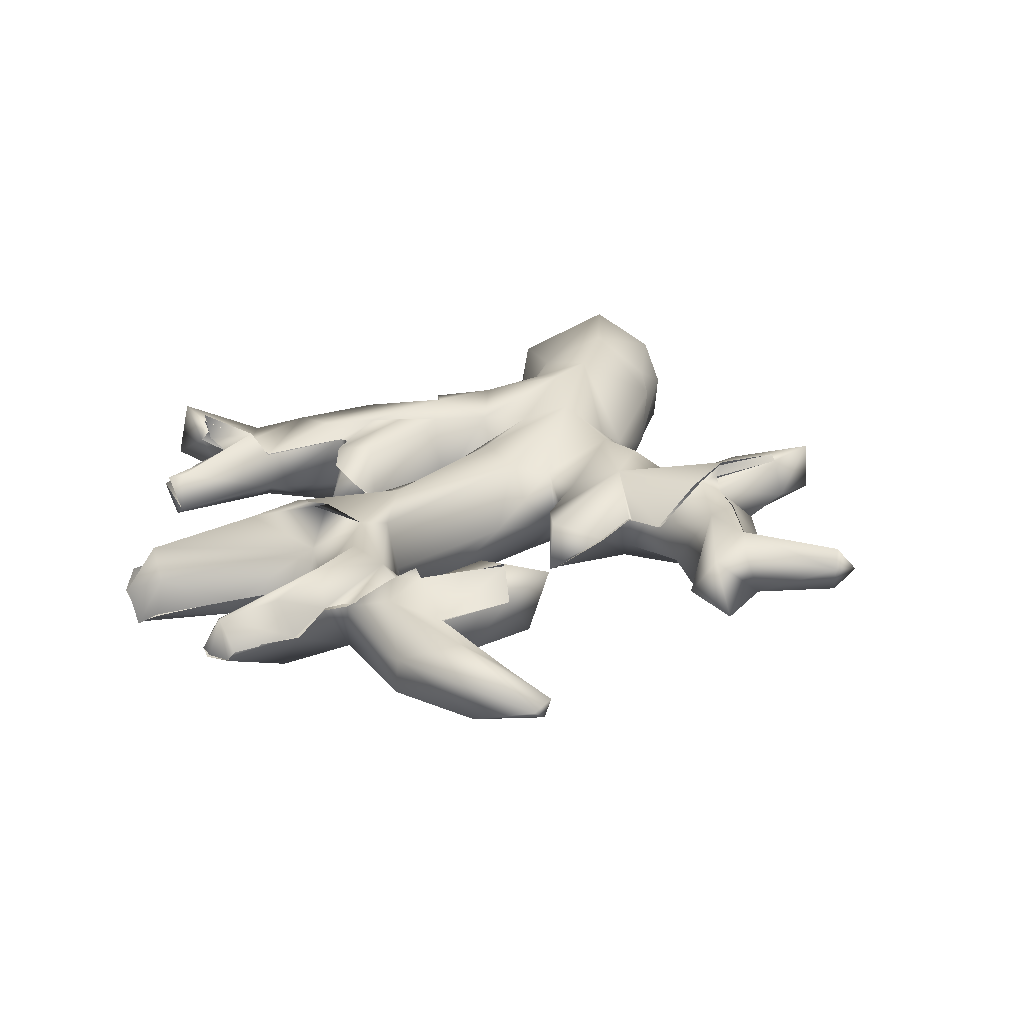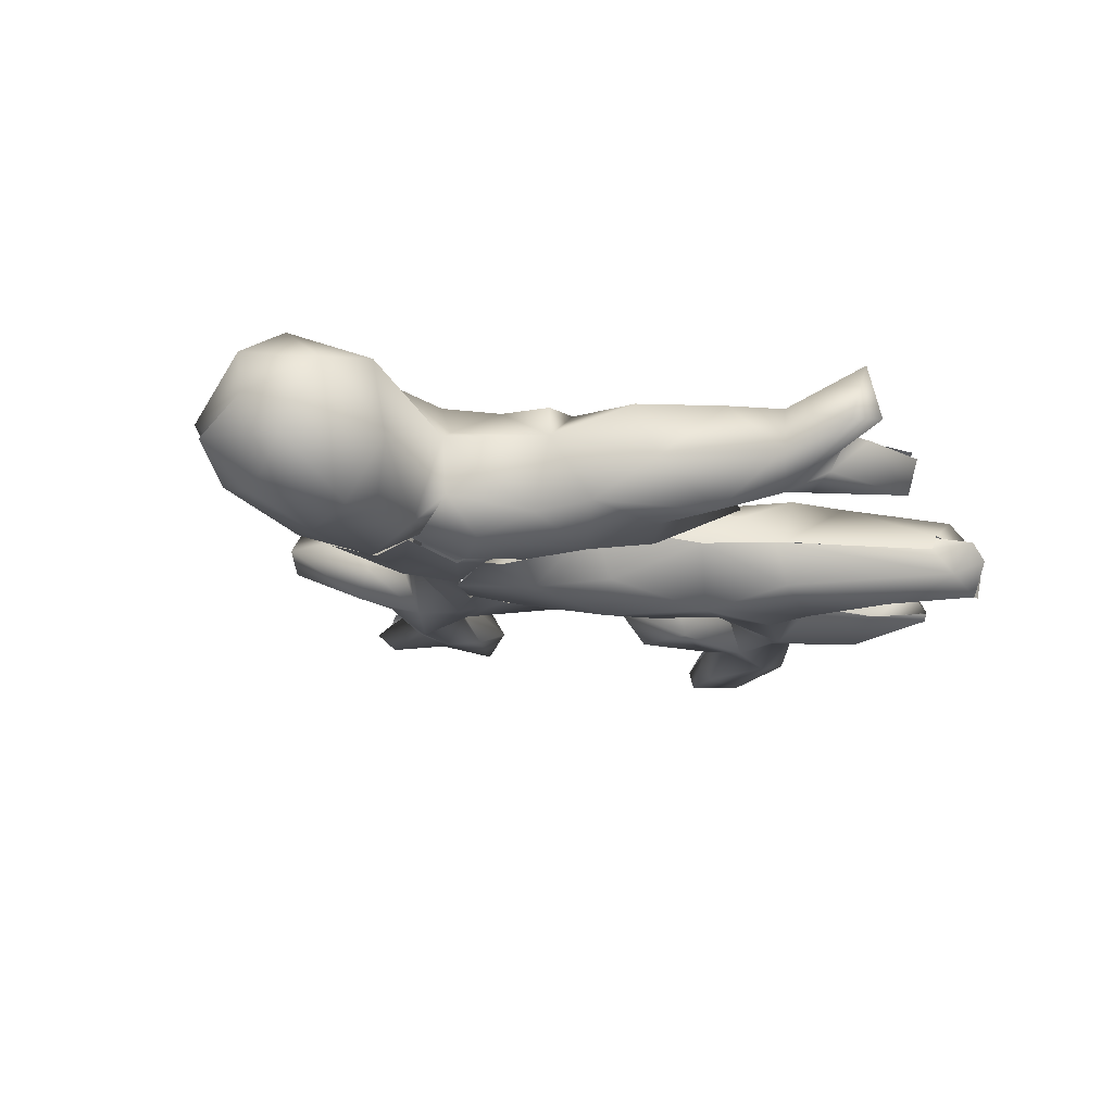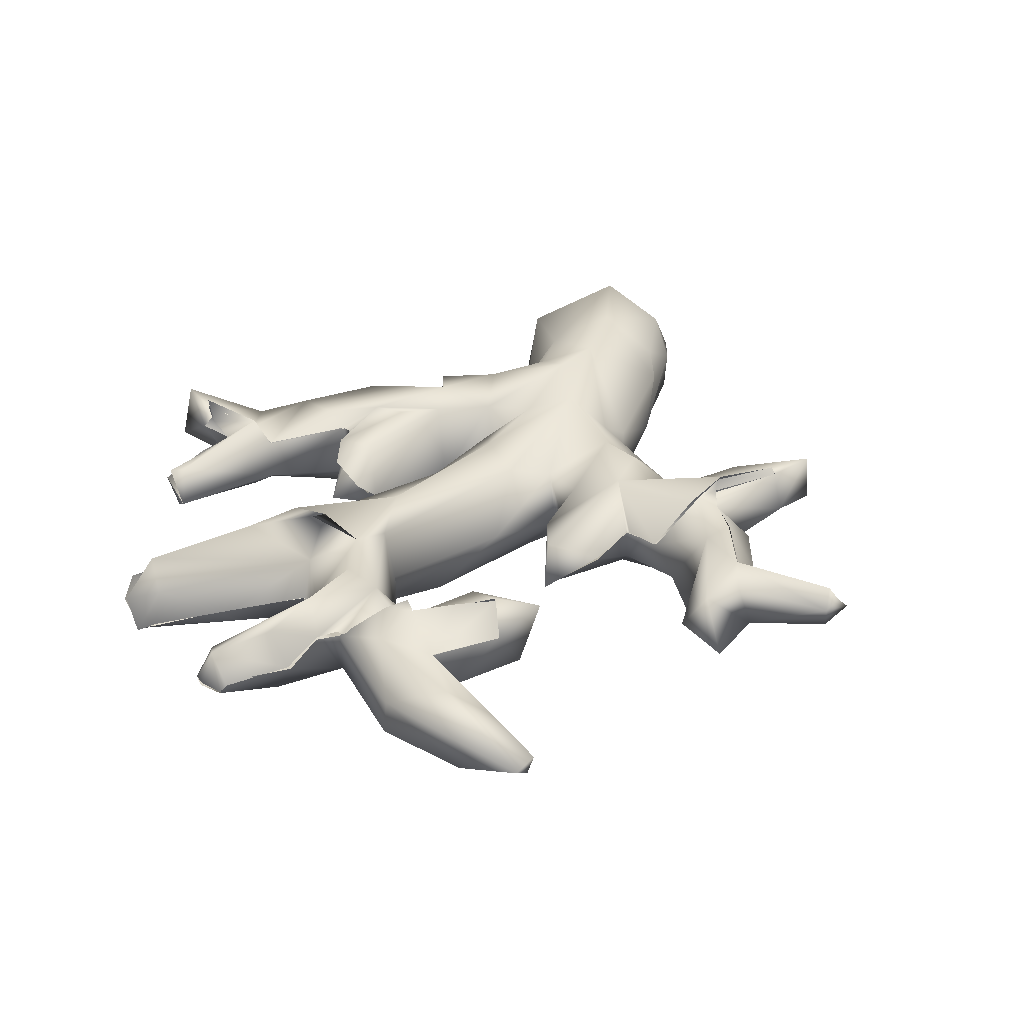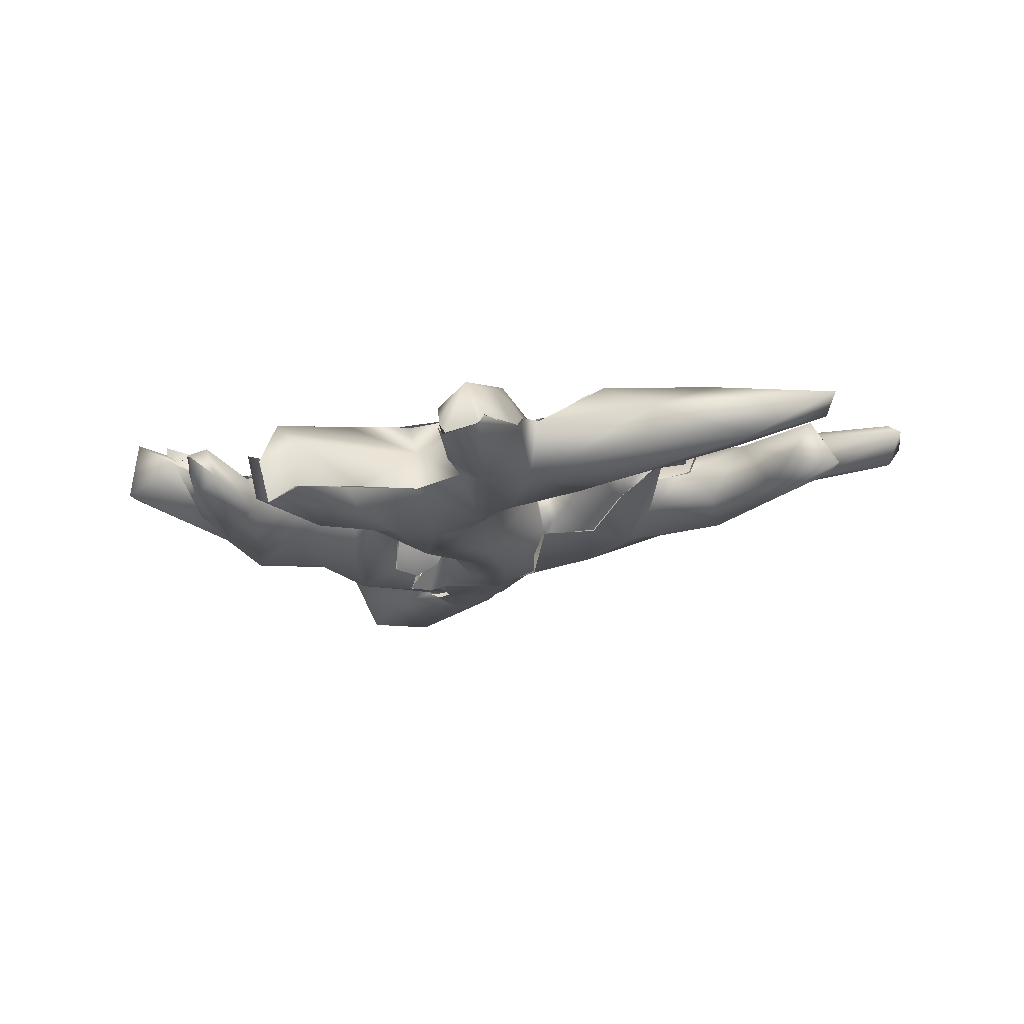
<metadata>
{"format":"obj","ext":"obj","renderer":"f3d","projection":"perspective","resolution":1024,"background":"white","views":[{"elev":26.2,"azim":-155.0,"up":"+Z"},{"elev":-24.2,"azim":48.3,"up":"+Z"},{"elev":33.1,"azim":-153.2,"up":"+Z"},{"elev":-8.6,"azim":171.2,"up":"+Z"}]}
</metadata>
<code>
o Coral_Low:Group43241_meshId0_name
v -173.4 208.9 34.51
v -168.8 207.4 37.67
v -171.4 217.1 33.24
v 10.98 37.33 40.64
v -9.912 28.89 21.79
v -1.682 3.566 26.6
v 26.05 0.3129 37.95
v -88.81 163 31.66
v -96.05 147.7 37.94
v -50.93 158.9 29.46
v -73.54 148.3 26.58
v -99.51 159 29.63
v -94.91 150.2 31.77
v -90.69 159.1 32.16
v -16.57 289.1 29.27
v -12.67 286.1 31.58
v -2.114 287.6 24.88
v -13.72 311.6 28.85
v 60.1 119.5 29.34
v 86.18 139.5 21.73
v 57.66 130 23.36
v 105.2 152.9 21.47
v 73.18 235.6 22.93
v 57.14 236.9 24.98
v 32.3 251.1 27.25
v -111.3 214.7 7.807
v -114 231.8 17.33
v -105.3 185.2 30.39
v 137.3 171.8 14.07
v 123.9 176.9 11.48
v 124.7 142.6 16.95
v 32.42 322.8 24.09
v 24.09 323.5 9.233
v 18.86 307.7 16.08
v -129.9 191.8 12.24
v -137.3 213.1 13.28
v -110.9 194.4 1.191
v -88.38 129.4 13.4
v -74.17 148.1 -7.22
v -75.84 139.7 11.83
v -16.48 152.4 -7.113
v -12.36 150.4 17.6
v -5.625 191.8 4.774
v -40.41 293.5 3.001
v -30.16 297 0.9414
v -9.392 286.6 -9.162
v -28.49 269.8 1.191
v -96.91 169.5 -4.934
v -100.3 152.4 4.272
v -15.91 307.8 -9.235
v -20.59 153.1 -8.266
v -25.58 163.9 4.434
v 65.81 121.7 -31.24
v 54.53 143.7 -9.359
v 64.63 171.3 -9.786
v 51.11 126 -23.21
v 51.29 135.5 -8.889
v 73.09 151.7 -22.25
v 89 138.3 -23.24
v 84.34 107.6 -20.64
v 63.27 95.79 -22.02
v 64.08 251.9 -23.14
v 45.36 208.9 -26.54
v 46.95 246.5 -23.51
v 73.67 229.2 -18.27
v 32.12 106.4 -31.04
v 29.22 121.2 -12.68
v 42.23 111.7 -30.53
v 24.22 18.04 -40.54
v 9.44 58.25 -33.88
v 39.49 54.69 -31.26
v 24.63 -10.19 -33.7
v -0.9146 -6.394 -21.25
v -13.14 13.6 12.5
v -12.89 31.38 -10.74
v -4.551 -4.614 -15.43
v 24.78 79.51 32.88
v 12.14 86.7 37.75
v 6.984 65.5 37.93
v 76.06 93 5.744
v 46.67 92.76 26.49
v 39.28 72.61 13.92
v 59.5 165.6 -0.191
v 66.45 179.2 27.34
v 64.66 195.5 13.83
v 60.53 186.9 5.297
v 80.89 187 18.03
v 62.86 190.4 8.029
v 78.47 185.6 15.59
v 75.85 200.2 7.198
v 90.48 159.7 -4.295
v 116.3 143.9 -25.03
v 108.3 120.7 -5.825
v 102.1 114.5 16.88
v 36.34 118.7 24.09
v 73.99 94.51 19.26
v 97.03 156.6 15.92
v 88.58 156 15.58
v 140.9 157.7 -2.816
v 121.2 180 -4.146
v 132.4 165.3 -16.34
v 95.51 155.9 16.18
v 132 181.5 -11.12
v 141.7 157.5 14.06
v 161.2 174 20.91
v 150.8 196.5 9.943
v 145.8 181.1 10.81
v 144.6 179.1 -7.266
v 124.7 176.3 10.61
v 150.1 197.8 9.65
v 136.1 172.1 17.97
v 145.6 181.3 11.13
v 143.3 221.4 15.59
v 147.8 222.1 -5.004
v 150.7 225.8 11.42
v 151.9 221.1 12.42
v 139.5 230.4 2.489
v 157.4 183.5 15.46
v 170.9 163.1 0.3396
v 173.2 170.6 25.26
v 160.9 174.1 24.07
v 159.2 173 11.72
v 156.5 178.1 17.55
v 176.7 174.1 1.654
v 91.12 158.6 17.31
v 89.69 168.6 17.72
v 66.43 149.5 29.45
v 28.79 123.6 -2.793
v 17.9 110.2 23.81
v 0.9939 100.9 29.22
v 19.06 151.3 25.89
v -0.3398 166.2 24.98
v -95.37 130 33.14
v -115.7 131.5 35.83
v -121.4 137.3 22.33
v -125.8 118.4 39.71
v -127.2 118.1 20.05
v -117.9 107.6 25.54
v -113.5 129.7 37.68
v -100.8 134.4 4.427
v -55.26 160.6 -11.46
v -39.55 143.1 -18.89
v -63.13 174.7 1.759
v -62.02 204.5 18.22
v -62.9 175.1 15.13
v -43.98 216.9 27.41
v -62.97 175.1 14.37
v -62.27 204.5 17.46
v -37.81 166.3 -8.401
v -16.91 151.5 -8.128
v -38.09 164.9 -7.633
v -42.88 208 1.924
v -45.04 222.3 8.122
v -41.45 208.1 0.7709
v -30.01 161.1 20.06
v -33.94 134.9 32.33
v -20.86 107 21.77
v -24.56 93.63 12.54
v -21.25 49.39 20.67
v -25.85 68.4 2.061
v -2.17 -4.981 -14.66
v -12.74 31.55 -10.68
v -7.465 34.41 -26.79
v 8.312 -24.55 -9.765
v 50.57 -17.16 -19.97
v 49.89 14.69 -39.24
v -11.71 53.19 -23.98
v -6.903 34.48 -25.99
v -52.22 143.8 33.82
v -48.72 123 18.26
v -10.55 53.19 -23.74
v 43.82 33.83 -32.52
v 10.03 -21.83 -8.694
v 38.2 -27.21 -3.181
v 3.157 -23.63 -1.892
v 33.67 -26.05 16.52
v 61.11 -7.414 9.86
v 58.94 18.3 19.36
v 63.58 21.62 -13.73
v 40.87 67.43 9.621
v 39.73 70.61 -13.96
v 27.74 67.48 -28.09
v 22.62 65.94 -27.8
v 21.22 91.76 -31.3
v 23.36 65.21 -29.91
v -6.885 85.57 -28.24
v -0.3301 110 -27.39
v -23.75 109 -16.68
v -79.89 183 17.83
v -80.6 181.9 17.55
v -110.3 172.2 29.77
v -99.38 158.7 29.11
v -110.4 172.2 30.29
v -116.6 163.9 22.04
v -89.93 185.5 5.037
v -64.14 174.4 14.23
v -31.61 192.5 19.72
v -125.5 200.8 33.35
v -126.1 201.3 32.95
v -129.7 191.4 25.45
v -124.4 231.6 33.2
v -131.2 213 29.25
v -134.5 240.2 14.11
v -175.6 202.4 27.68
v -168.6 207.6 19.24
v -95.07 147.9 36.31
v -30.97 109.3 -2.16
v -15.63 129.3 -24.1
v 25.54 120.3 -9.989
v 23.52 103.4 -28.21
v 15.95 137.4 -26.8
v 29.69 132.8 16.65
v -13.85 140 -16.81
v 0.08926 146.7 -27.46
v 17.34 204.1 -22.68
v 14.56 179.6 -27.33
v 31.39 166.9 -19.71
v 37.47 206.5 22.64
v 34.31 154.6 0.5597
v 30.68 124.2 -3.315
v 34.61 145.5 -0.03788
v 36.74 170.5 15.17
v 32.47 227.1 16.25
v 26.21 229.5 -3.904
v 33.03 229.3 -20.28
v 42.27 176.7 -0.5877
v 57.69 194.8 -3.606
v 56.13 195.5 -3.028
v 66.84 211 10.42
v 85.28 254.8 20.96
v 30.16 270 -19.77
v 56.18 259.9 -6.131
v 14.23 296.4 -6.116
v 18.68 276 -15.47
v 35.44 314.9 -10.77
v 21.88 324.4 9.941
v 46.77 344.3 22.68
v 39.48 346 9.833
v 42.24 347 6.162
v 55.71 331.6 14.39
v 49.51 315.8 -1.079
v 56.7 342.6 6.144
v 54.15 341.9 3.008
v 55.08 342.4 2.294
v 41.82 347.5 6.172
v 41.02 344.7 10.21
v 49.35 312.1 -1.923
v 40.58 282 -2.88
v 55.8 253.3 10.64
v 55.7 259.9 -5.676
v 40.23 280.1 -2.592
v 37.62 278.5 12.7
v 5.345 265.4 -4.103
v 74.71 222 -0.6224
v 96.91 267.4 -23.39
v 77.43 225 -0.5874
v 81.48 279.3 -8.481
v 82.01 275.6 -16.66
v 119.5 274.2 2.707
v 116.1 288 13.87
v 106.8 297.5 4.378
v 123.6 278.7 -14.63
v 119.5 271 -4.437
v 119.1 271.8 -4.663
v 118.8 297.9 -18.58
v 118.6 274.6 2.138
v 127.6 288.2 1.187
v 109 299.2 -12.16
v 87.34 282.7 -9.335
v 108 299.6 -12.3
v 119.5 299.1 -19.15
v 123.9 300.3 -2.803
v 123.5 299.6 -2.811
v 11.03 302.9 16.32
v 18.51 309.5 15.94
v 25.69 300.7 29.97
v 10.31 272.7 22.15
v 57.18 341.6 5.247
v 23.53 273.3 28.08
v -7.766 276.7 15.48
v -53.88 328.5 27.17
v -30.5 297.9 17.05
v -29.5 334.8 17.46
v -97.16 343.8 13.61
v -97.81 354.5 21.45
v -67.47 344.6 5.411
v -67.39 325.6 4.827
v -99.86 343.9 22.43
v -71.22 322.7 17.65
v 14 299.9 15.53
v -28.82 298.1 15.81
v -67.04 320.9 16.5
v -29.02 300.4 15.38
v -28.11 334.8 2.547
v -57.45 271.3 5.792
v -2.439 287.7 23.23
v -15.31 287.5 25.73
v -56.7 253.8 19.02
v -52.84 282.8 22.84
v -53.82 282.9 23.37
v -47.46 273.6 34.28
v -31.73 279.2 31.09
v -46.58 272.9 34.73
v -33.76 267.9 31.17
v -62.22 262 29.25
v -3.672 284.9 22.15
v 9.188 303.3 17.73
v -0.7621 110.1 -28.58
v -15.6 128.7 -23.04
v 24.58 103.4 -28.29
v 20.43 92.06 -29.65
v 23.48 94.77 -29.04
v 40.94 85.61 -28.5
v 41.71 110.3 -30.95
v 34.54 104 -28.39
v 35.42 105.3 -28.4
v 23.61 94.45 -29.48
v 33.37 50.94 28.16
v 0.5059 -6.464 -19.47
v 55.93 146.1 -8.172
v 50.68 137.2 -8.413
v 39.97 118.5 -25.35
v 30.29 120.1 -19.58
v 26.66 122.8 -11.79
v 50.86 126.1 -23.38
v 40.45 118.4 -24.77
v -115.6 131.3 35.53
v -113.6 130 38.01
v -93.59 151.4 30.63
v 11.19 58.91 -34.48
v -29.91 298.8 10.79
v -28.98 299.9 15.44
v -2.682 287.5 22.7
v -2.957 283.6 22.3
v 14.62 301 10.87
v 14.99 300.8 15.24
v 27.18 67.55 -27.51
v 23.88 65.28 -29.75
v -62.48 175.9 14.4
v -60.62 174.1 19.26
v -62.76 175.2 14.22
v -18.97 154.4 -3.379
v -21.07 152.5 -7.166
v -16.68 151.3 -7.053
v -15.77 148.8 -10.98
f 1 2 3
f 4 5 6
f 6 7 4
f 8 9 10
f 10 9 11
f 12 13 14
f 15 16 17
f 17 18 15
f 19 20 21
f 19 22 20
f 23 24 25
f 26 27 28
f 29 30 31
f 32 33 34
f 35 36 37
f 38 39 40
f 41 42 43
f 44 45 46
f 47 44 46
f 48 39 49
f 46 45 50
f 51 52 41
f 53 54 55
f 56 57 54
f 56 54 53
f 58 59 53
f 53 60 61
f 62 63 64
f 65 63 62
f 66 67 68
f 69 70 71
f 69 72 73
f 74 75 76
f 77 78 79
f 80 81 82
f 61 60 80
f 58 53 55
f 54 83 55
f 84 85 86
f 85 84 87
f 88 89 90
f 90 55 88
f 90 58 55
f 91 59 58
f 60 92 93
f 93 94 80
f 80 60 93
f 81 77 82
f 77 81 78
f 78 81 95
f 96 80 19
f 80 94 19
f 94 22 19
f 31 22 94
f 20 97 98
f 59 91 92
f 92 60 59
f 20 22 97
f 92 99 93
f 99 31 93
f 31 94 93
f 22 30 97
f 100 92 91
f 100 101 92
f 100 91 102
f 101 100 103
f 92 101 99
f 104 29 31
f 105 29 104
f 106 107 108
f 109 100 102
f 101 103 108
f 110 111 112
f 111 110 113
f 109 111 113
f 106 108 114
f 100 114 103
f 108 103 114
f 115 106 114
f 110 116 113
f 100 109 113
f 100 117 114
f 116 117 113
f 113 117 100
f 115 114 117
f 22 31 30
f 101 108 118
f 119 99 101
f 99 104 31
f 104 120 105
f 111 121 122
f 118 123 105
f 105 120 118
f 111 122 112
f 118 108 107
f 124 101 118
f 101 124 119
f 120 124 118
f 120 119 124
f 104 119 120
f 104 99 119
f 91 125 102
f 90 125 91
f 58 90 91
f 125 90 89
f 20 98 126
f 127 20 126
f 21 20 127
f 128 129 95
f 95 129 78
f 130 78 129
f 78 130 79
f 129 131 130
f 130 131 132
f 42 130 132
f 133 38 11
f 134 135 136
f 137 136 135
f 138 136 137
f 136 138 133
f 133 139 136
f 9 139 133
f 139 134 136
f 138 38 133
f 39 38 140
f 39 141 142
f 39 48 141
f 143 141 48
f 10 144 145
f 144 10 146
f 147 148 143
f 141 149 142
f 142 149 150
f 52 51 151
f 152 149 141
f 141 148 152
f 144 153 154
f 141 143 148
f 144 146 153
f 154 52 151
f 52 42 41
f 52 155 42
f 130 42 156
f 130 156 157
f 79 130 157
f 157 158 79
f 159 79 158
f 160 74 5
f 159 160 5
f 73 161 162
f 163 69 73
f 73 72 164
f 164 72 165
f 72 166 165
f 160 167 168
f 168 75 160
f 159 158 160
f 10 169 156
f 156 170 157
f 70 163 171
f 69 163 70
f 166 69 172
f 173 174 175
f 164 165 174
f 175 174 176
f 177 178 7
f 179 180 178
f 180 179 71
f 181 71 182
f 181 182 183
f 184 185 186
f 184 186 187
f 186 188 187
f 169 11 170
f 11 169 10
f 8 10 189
f 28 14 190
f 191 12 28
f 192 193 194
f 194 49 192
f 195 143 48
f 145 196 10
f 146 10 197
f 153 146 197
f 153 197 154
f 52 154 197
f 52 197 155
f 156 42 155
f 10 156 155
f 10 155 197
f 10 196 189
f 191 28 198
f 190 147 143
f 195 28 190
f 193 199 200
f 200 194 193
f 194 35 49
f 143 195 190
f 28 195 26
f 201 198 28
f 202 198 201
f 36 202 201
f 35 194 200
f 49 35 48
f 35 37 48
f 195 48 37
f 26 195 37
f 27 201 28
f 27 203 201
f 36 201 203
f 27 26 203
f 37 203 26
f 203 37 36
f 3 202 36
f 202 3 198
f 2 198 3
f 200 199 1
f 200 204 35
f 205 35 204
f 205 36 35
f 205 3 36
f 200 1 204
f 3 205 204
f 204 1 3
f 135 49 140
f 49 39 140
f 135 140 137
f 138 137 140
f 140 38 138
f 135 192 49
f 206 14 13
f 11 40 170
f 207 170 40
f 40 39 207
f 188 208 187
f 142 208 188
f 207 142 188
f 142 207 39
f 209 210 211
f 129 128 212
f 212 131 129
f 213 41 214
f 42 132 43
f 41 215 214
f 215 216 214
f 211 214 216
f 211 216 217
f 132 131 218
f 215 41 43
f 219 211 217
f 219 209 211
f 219 220 209
f 212 128 221
f 222 212 221
f 212 222 131
f 222 218 131
f 223 132 218
f 132 223 43
f 43 223 224
f 224 225 43
f 215 43 225
f 216 63 217
f 221 226 222
f 216 215 63
f 217 63 227
f 217 227 219
f 226 228 222
f 218 222 229
f 25 223 218
f 63 225 64
f 215 225 63
f 63 65 227
f 222 228 229
f 23 218 229
f 23 25 218
f 24 23 230
f 64 231 232
f 46 233 234
f 234 233 235
f 235 233 236
f 33 237 238
f 239 238 237
f 240 241 242
f 237 242 243
f 237 243 239
f 242 237 240
f 244 235 245
f 245 235 236
f 246 245 236
f 235 244 247
f 234 235 231
f 231 248 232
f 249 250 251
f 25 24 249
f 251 252 249
f 231 235 248
f 247 248 235
f 25 249 252
f 225 224 253
f 65 254 227
f 249 24 230
f 232 62 64
f 255 65 62
f 228 256 229
f 256 23 229
f 230 23 256
f 257 250 249
f 258 62 232
f 256 259 230
f 230 259 260
f 249 230 260
f 260 261 249
f 257 249 261
f 65 255 262
f 65 262 254
f 263 254 262
f 256 264 259
f 62 258 255
f 265 255 258
f 255 265 262
f 266 263 267
f 261 268 257
f 269 270 258
f 265 258 270
f 261 271 268
f 262 265 272
f 267 262 272
f 259 273 260
f 271 261 273
f 273 261 260
f 263 262 267
f 258 232 269
f 64 225 231
f 253 231 225
f 231 253 234
f 46 234 253
f 50 233 46
f 274 275 233
f 236 233 275
f 276 32 34
f 34 277 276
f 276 240 237
f 278 247 244
f 251 241 240
f 276 252 240
f 251 240 252
f 252 279 25
f 253 224 223
f 253 280 46
f 18 281 282
f 281 18 283
f 284 285 286
f 286 287 284
f 285 284 288
f 286 285 283
f 281 289 282
f 290 277 34
f 276 237 32
f 279 252 276
f 25 279 277
f 25 277 223
f 291 45 44
f 15 18 282
f 287 292 284
f 284 292 288
f 285 288 281
f 283 285 281
f 293 292 45
f 294 233 50
f 283 233 294
f 233 283 274
f 223 277 253
f 277 280 253
f 280 47 46
f 295 44 47
f 296 297 280
f 298 295 47
f 299 44 295
f 299 291 44
f 300 301 282
f 302 282 301
f 15 282 302
f 303 304 297
f 280 297 304
f 47 304 298
f 47 280 304
f 305 303 299
f 303 305 304
f 304 305 298
f 295 298 305
f 305 299 295
f 280 306 296
f 277 306 280
f 307 306 277
f 277 290 307
f 18 17 274
f 283 18 274
f 50 287 286
f 288 289 281
f 292 287 45
f 45 287 50
f 294 50 286
f 286 283 294
f 277 279 276
f 33 32 237
f 67 210 209
f 211 210 308
f 214 308 309
f 214 211 308
f 187 310 184
f 183 311 312
f 183 312 313
f 312 314 313
f 312 315 314
f 316 317 310
f 313 181 183
f 181 180 71
f 180 318 178
f 7 178 318
f 319 173 175
f 175 76 319
f 175 176 7
f 318 4 7
f 313 61 181
f 53 313 314
f 86 21 84
f 21 127 84
f 86 320 321
f 21 86 321
f 126 84 127
f 21 95 19
f 21 321 95
f 321 128 95
f 321 322 323
f 321 323 324
f 128 321 324
f 321 325 322
f 314 326 53
f 326 56 53
f 313 53 61
f 180 181 61
f 180 82 318
f 82 77 318
f 82 180 80
f 80 180 61
f 79 318 77
f 318 79 4
f 7 6 175
f 74 76 175
f 74 175 6
f 5 74 6
f 159 5 4
f 79 159 4
f 184 310 317
f 66 210 67
f 150 208 142
f 9 133 11
f 206 13 327
f 327 328 206
f 134 329 192
f 134 192 135
f 170 156 169
f 207 157 170
f 158 157 207
f 160 158 207
f 160 186 167
f 167 186 330
f 71 70 182
f 172 69 71
f 179 166 172
f 166 179 165
f 165 179 177
f 177 7 176
f 177 174 165
f 177 176 174
f 179 178 177
f 179 172 71
f 185 330 186
f 186 160 188
f 160 207 188
f 74 160 75
f 163 73 162
f 166 72 69
f 38 40 11
f 84 126 87
f 81 80 96
f 81 19 95
f 19 81 96
f 83 88 55
f 53 59 60
f 309 213 214
f 14 28 12

</code>
